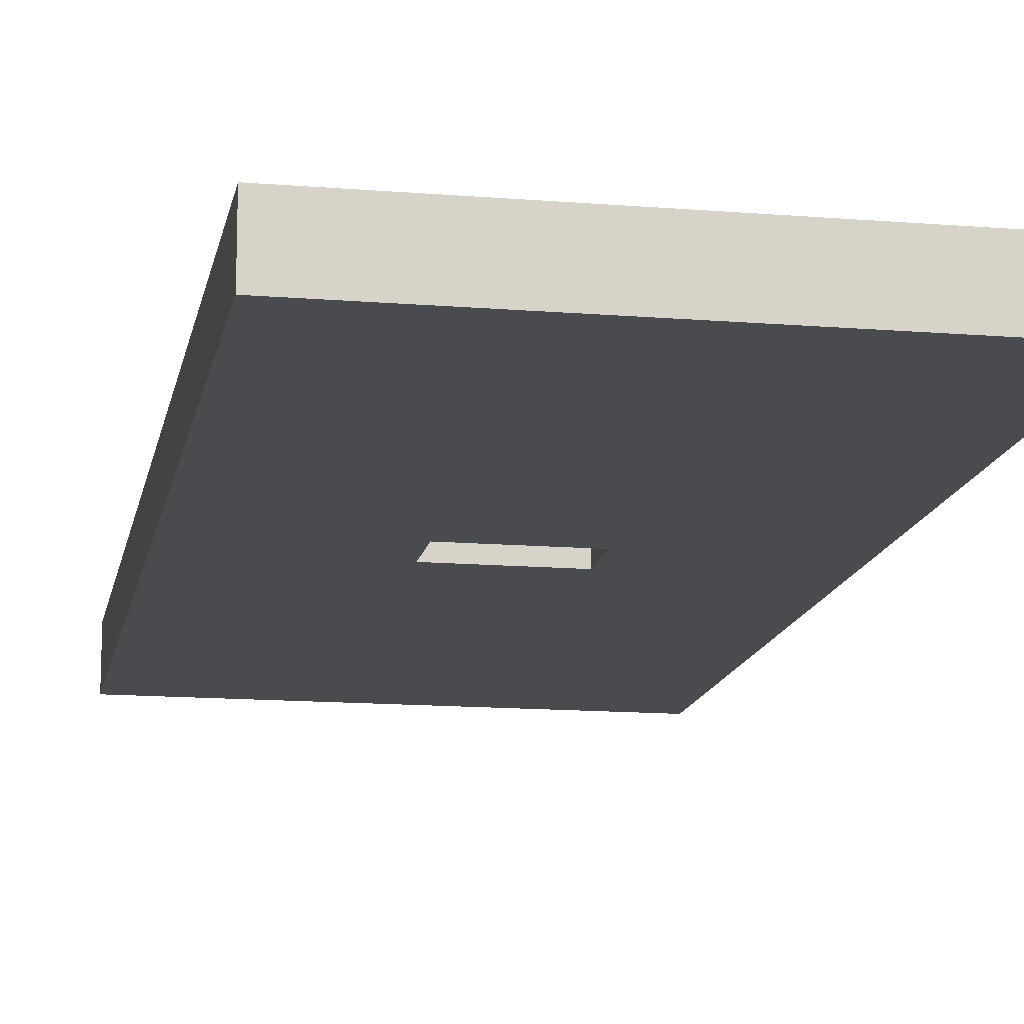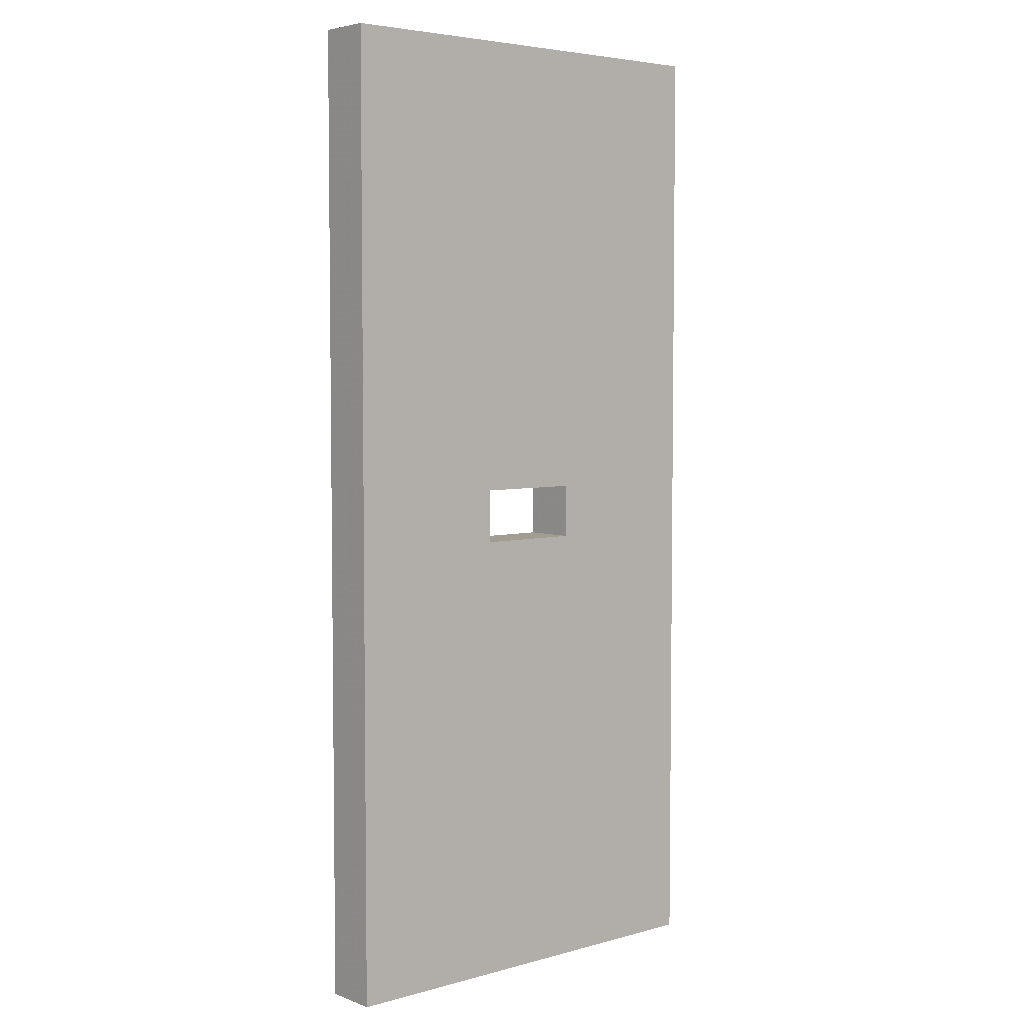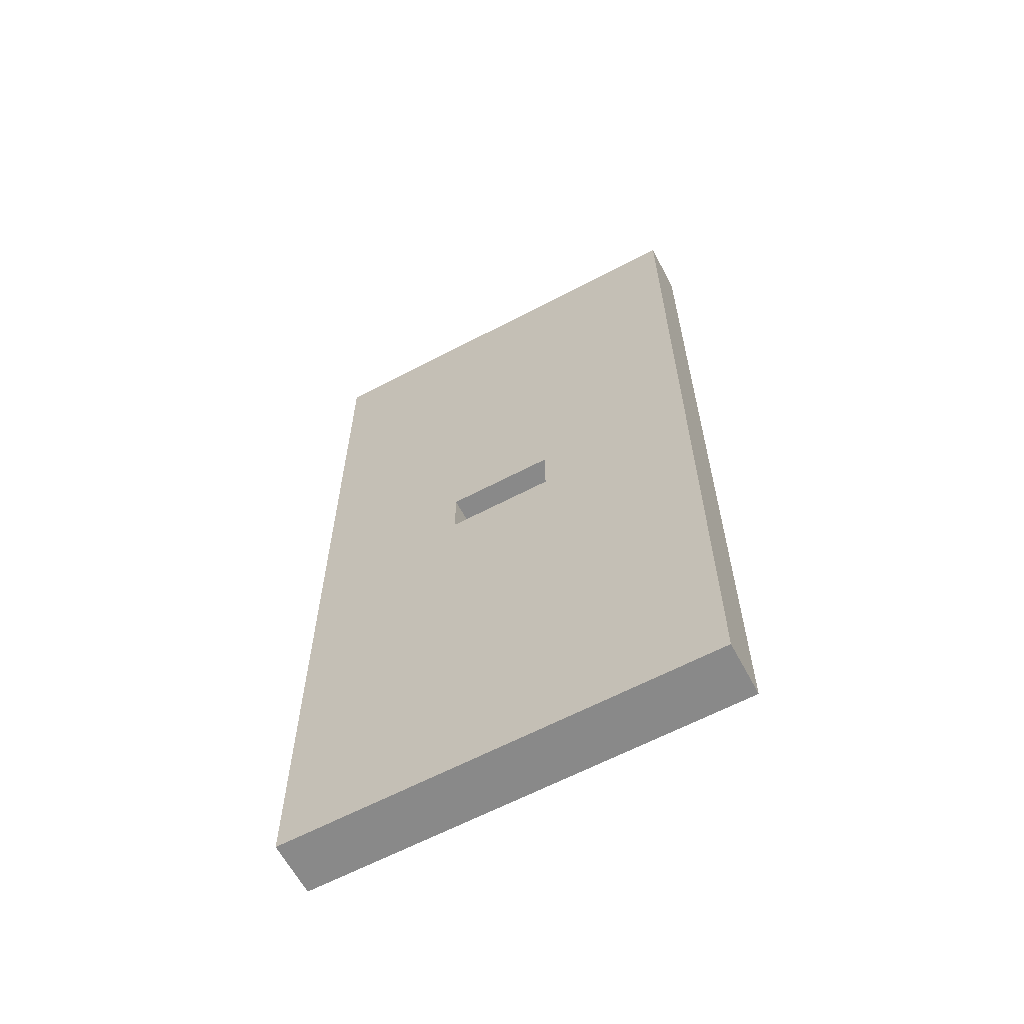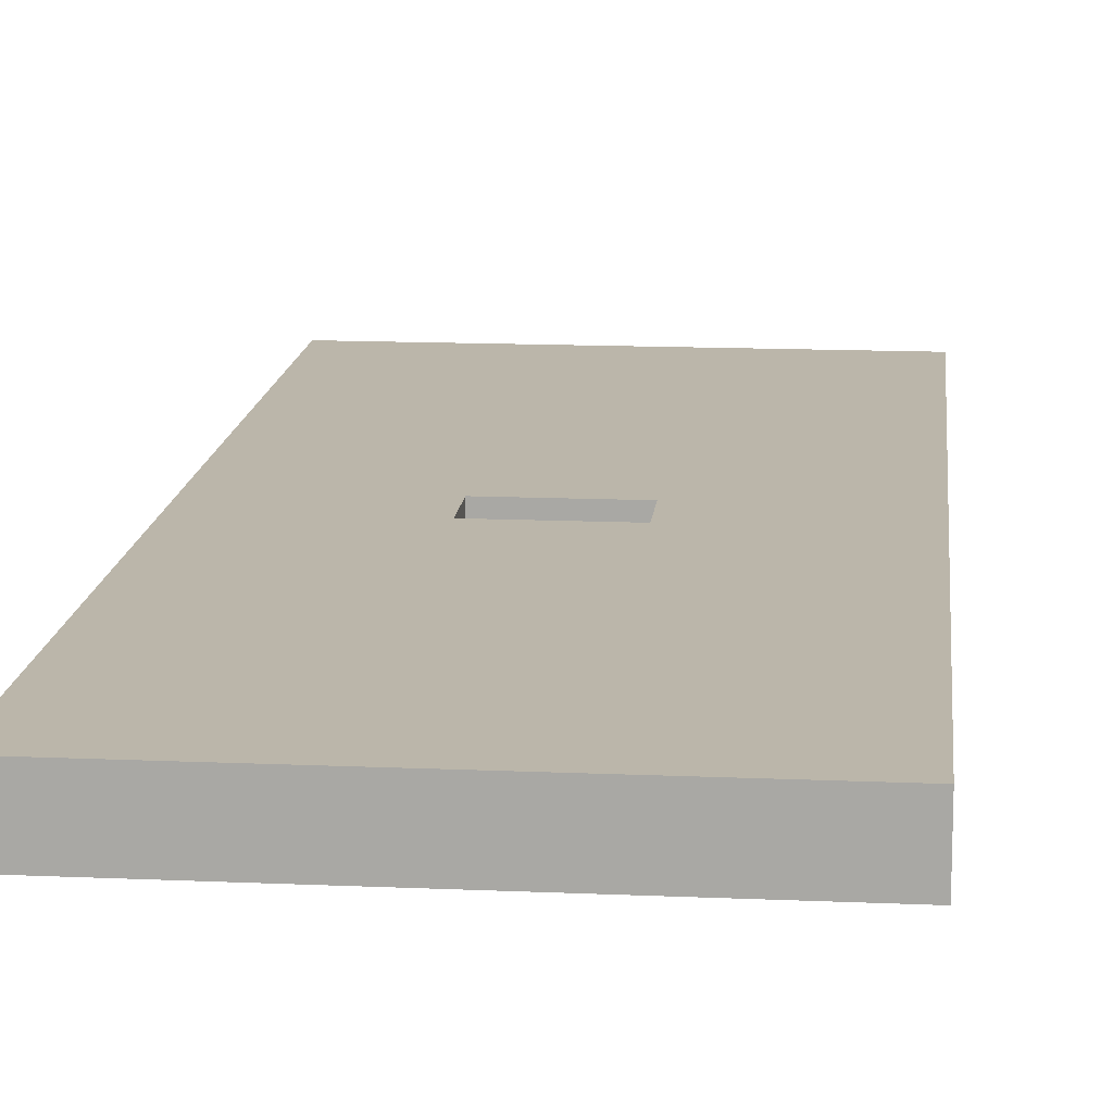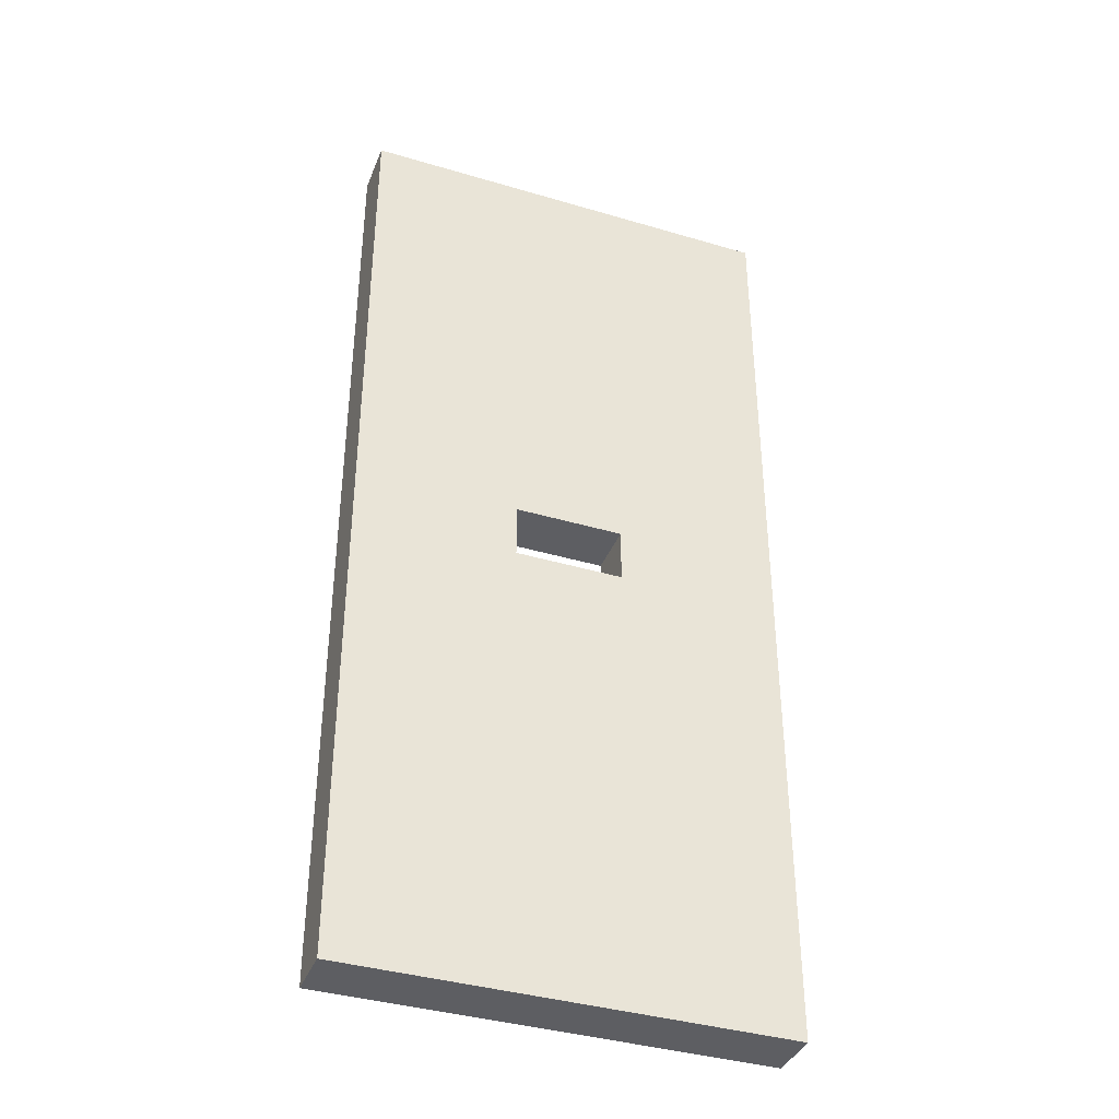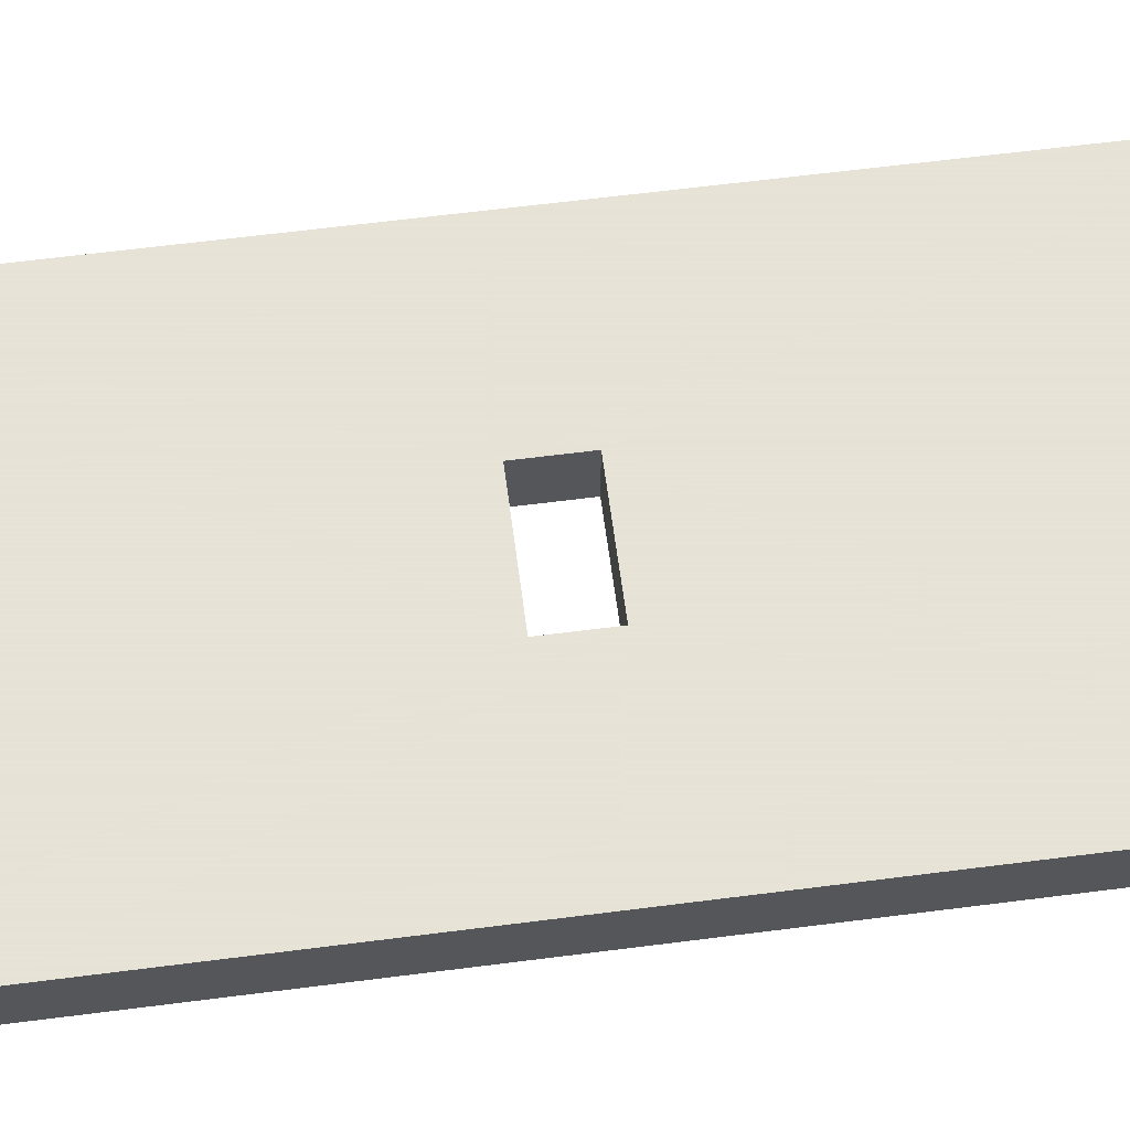
<metadata>
{"format":"obj","ext":"obj","renderer":"f3d","projection":"perspective","resolution":1024,"background":"white","views":[{"elev":-14.0,"azim":-10.3,"up":"+Y"},{"elev":4.7,"azim":-40.8,"up":"+Z"},{"elev":-63.2,"azim":28.0,"up":"+Z"},{"elev":14.0,"azim":5.6,"up":"+Y"},{"elev":-38.5,"azim":159.5,"up":"+Z"},{"elev":62.8,"azim":-97.4,"up":"+Y"}]}
</metadata>
<code>
v -0.8 0 1.8
v -0.8 0 -1.8
v -0.2 0 -0.1
v -0.2 0 0.1
v 0.2 0 0.1
v 0.2 0 -0.1
v 0.8 0 -1.8
v 0.8 0 1.8
v 0.8 0 1.8
v -0.8 0 1.8
v -0.2 0 0.1
v 0.2 0 0.1
v 0.2 0.2 0.1
v -0.2 0.2 0.1
v -0.8 0.2 1.8
v 0.8 0.2 1.8
v 0.8 0.2 -1.8
v -0.8 0.2 -1.8
v -0.2 0.2 -0.1
v 0.2 0.2 -0.1
v 0.2 0 -0.1
v -0.2 0 -0.1
v -0.8 0 -1.8
v 0.8 0 -1.8
v -0.2 0.2 0.1
v -0.2 0.2 -0.1
v -0.8 0.2 -1.8
v -0.8 0.2 1.8
v 0.8 0.2 1.8
v 0.8 0.2 -1.8
v 0.2 0.2 -0.1
v 0.2 0.2 0.1
v 0.2 0.2 0.1
v 0.2 0 0.1
v -0.2 0 0.1
v -0.2 0.2 0.1
v -0.8 0.2 1.8
v -0.8 0 1.8
v 0.8 0 1.8
v 0.8 0.2 1.8
v 0.8 0.2 -1.8
v 0.8 0 -1.8
v -0.8 0 -1.8
v -0.8 0.2 -1.8
v -0.8 0.2 -1.8
v -0.8 0 -1.8
v -0.8 0 1.8
v -0.8 0.2 1.8
v 0.8 0.2 1.8
v 0.8 0 1.8
v 0.8 0 -1.8
v 0.8 0.2 -1.8
v -0.2 0.2 -0.1
v -0.2 0 -0.1
v 0.2 0 -0.1
v 0.2 0.2 -0.1
v -0.2 0.2 0.1
v -0.2 0 0.1
v -0.2 0 -0.1
v -0.2 0.2 -0.1
v 0.2 0.2 -0.1
v 0.2 0 -0.1
v 0.2 0 0.1
v 0.2 0.2 0.1
g mesh7707347
f 1 2 3
f 3 4 1
f 5 6 7
f 7 8 5
f 9 10 11
f 11 12 9
f 13 14 15
f 15 16 13
f 17 18 19
f 19 20 17
f 21 22 23
f 23 24 21
f 25 26 27
f 27 28 25
f 29 30 31
f 31 32 29
f 33 34 35
f 35 36 33
f 37 38 39
f 39 40 37
f 41 42 43
f 43 44 41
f 45 46 47
f 47 48 45
f 49 50 51
f 51 52 49
f 53 54 55
f 55 56 53
f 57 58 59
f 59 60 57
f 61 62 63
f 63 64 61

</code>
